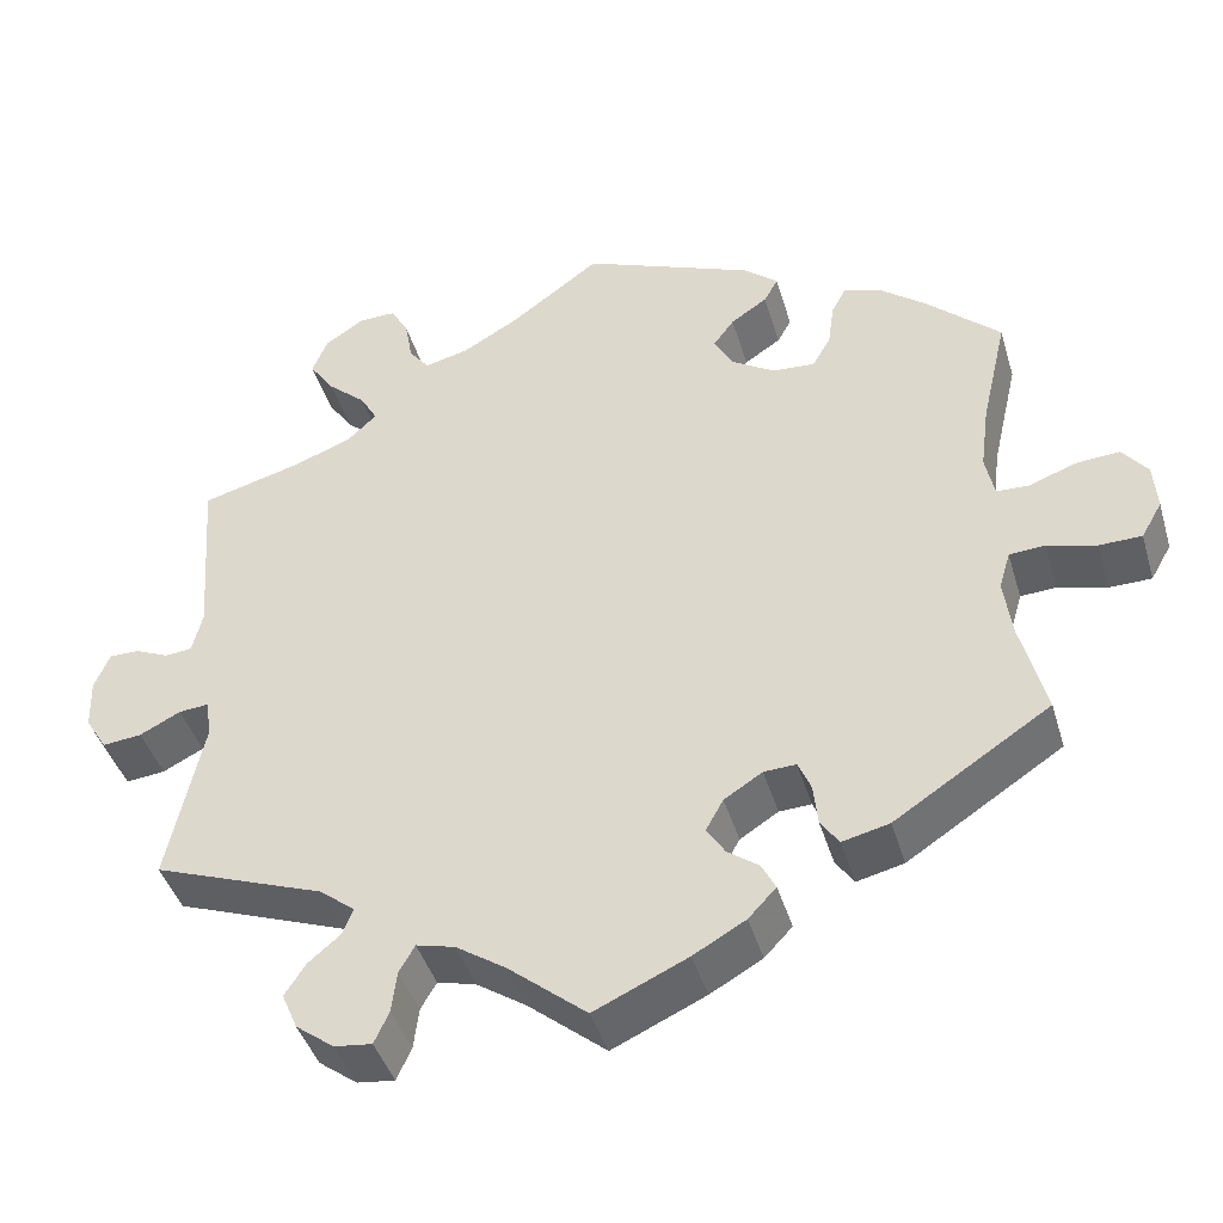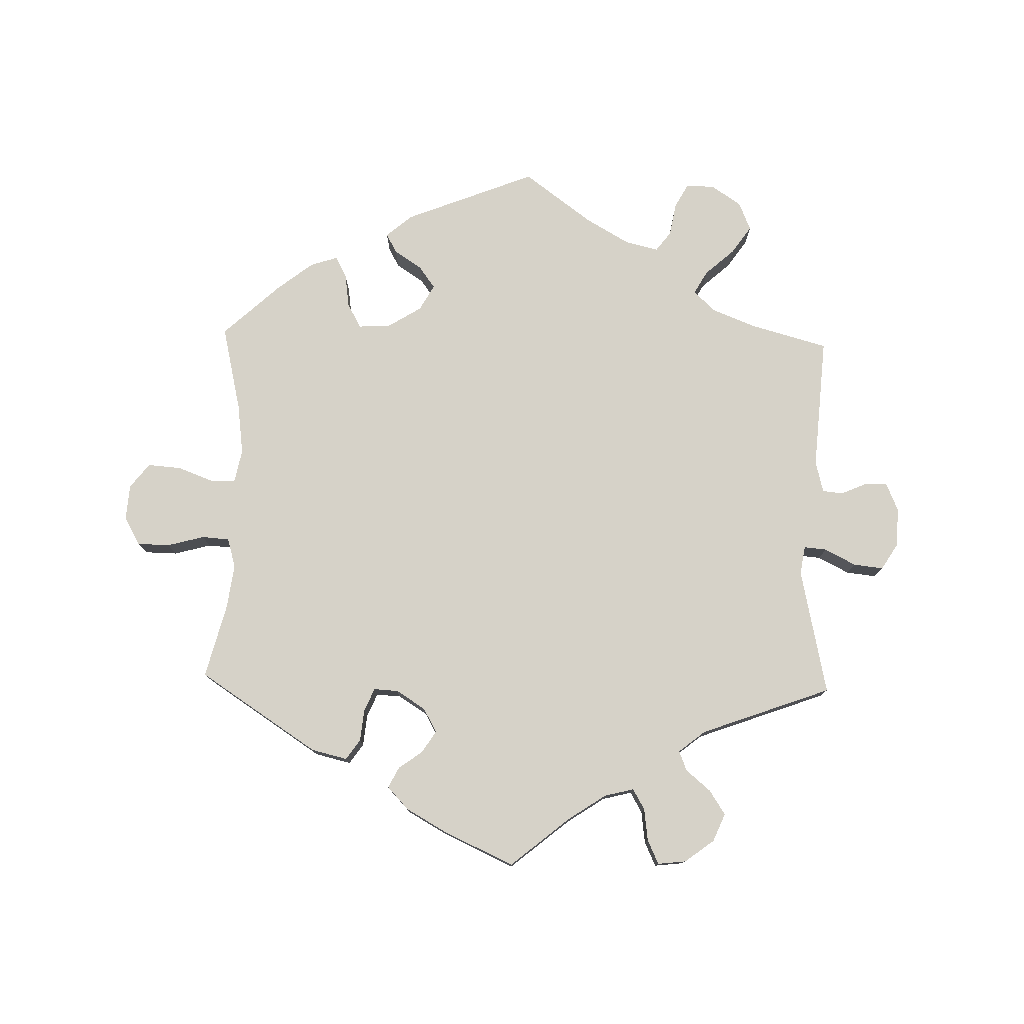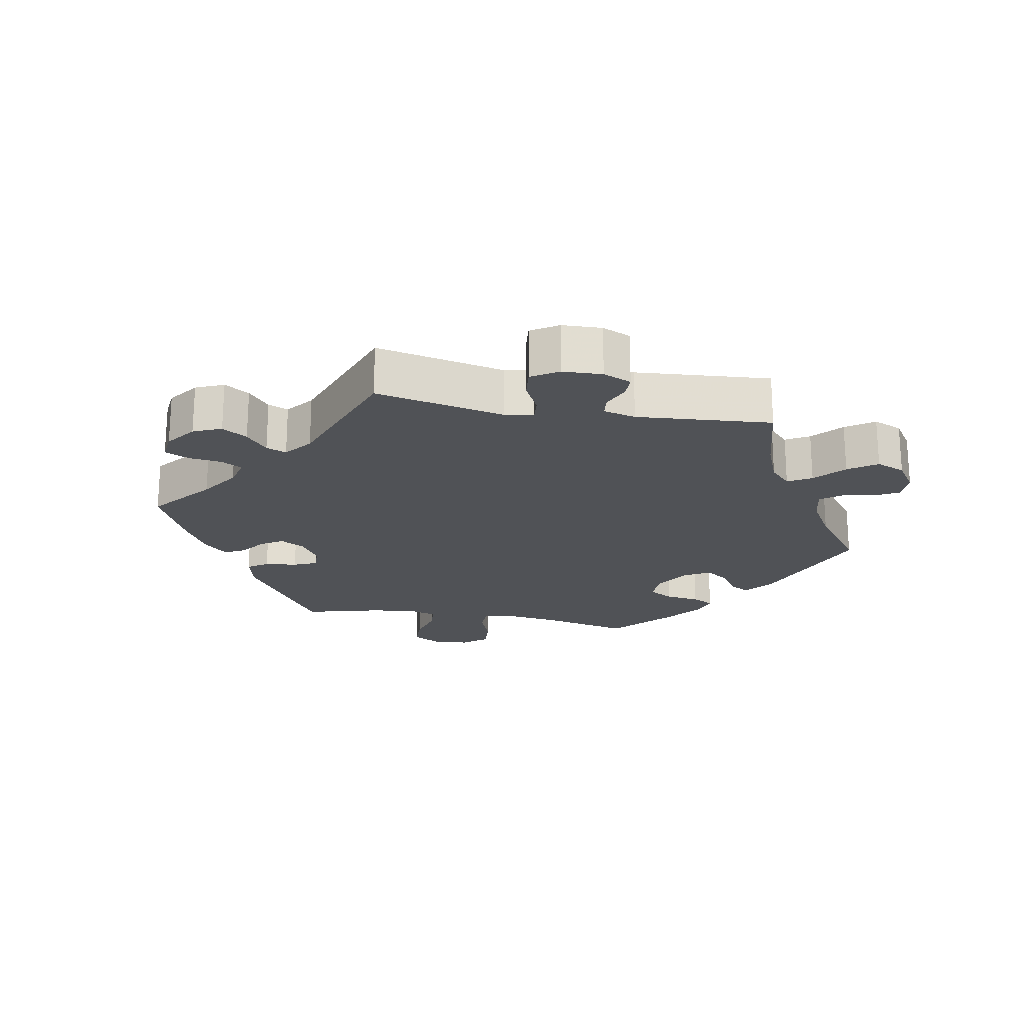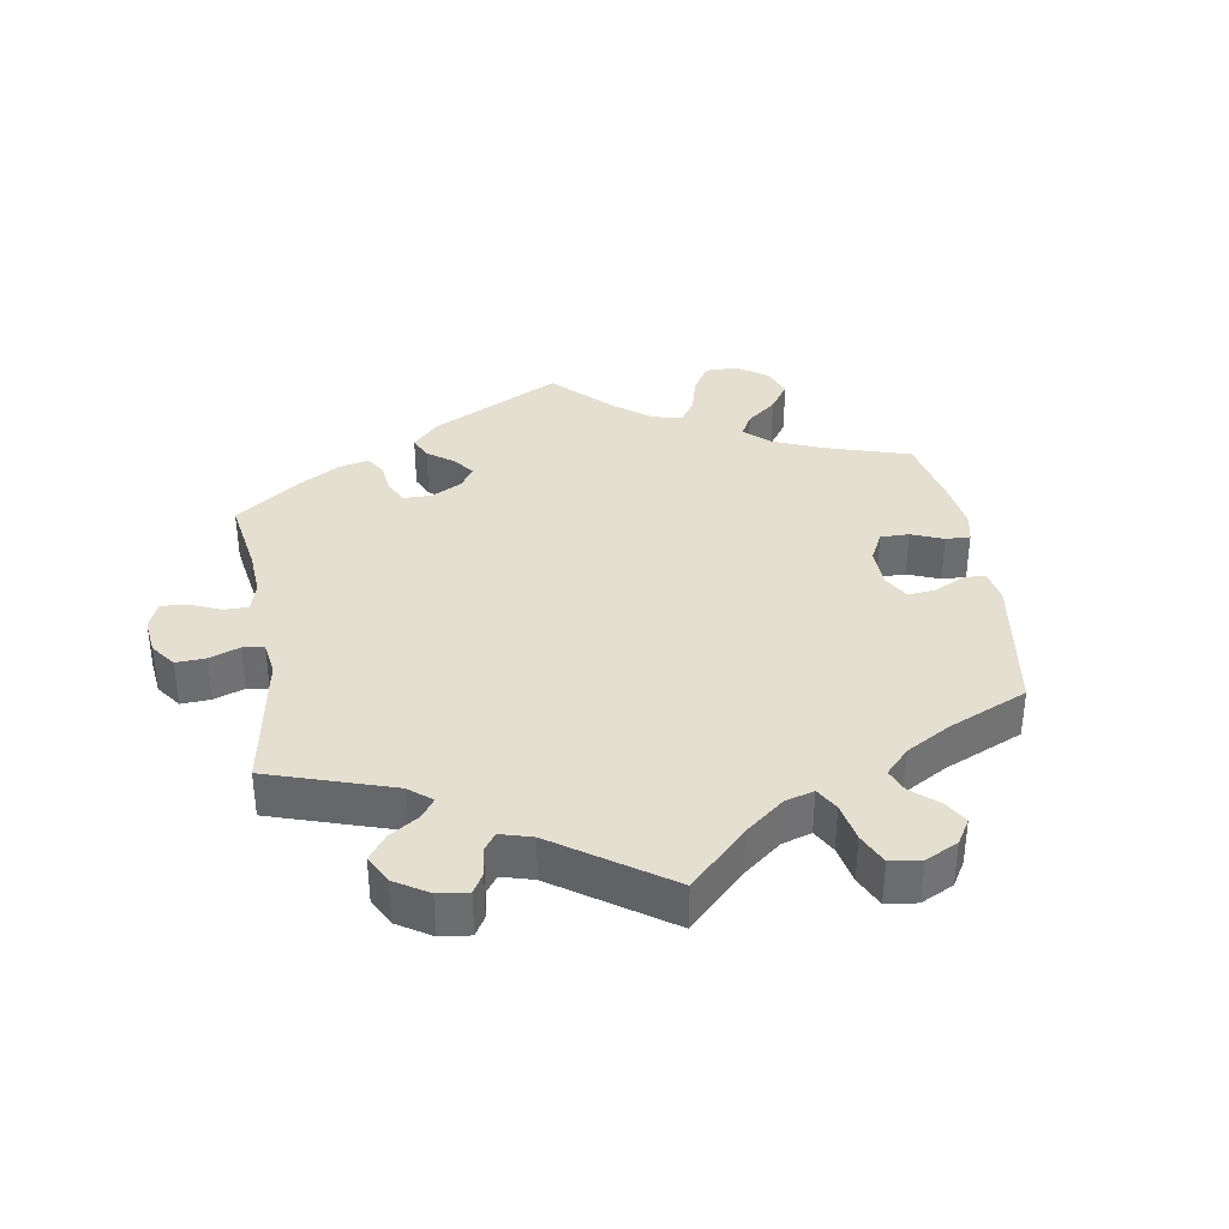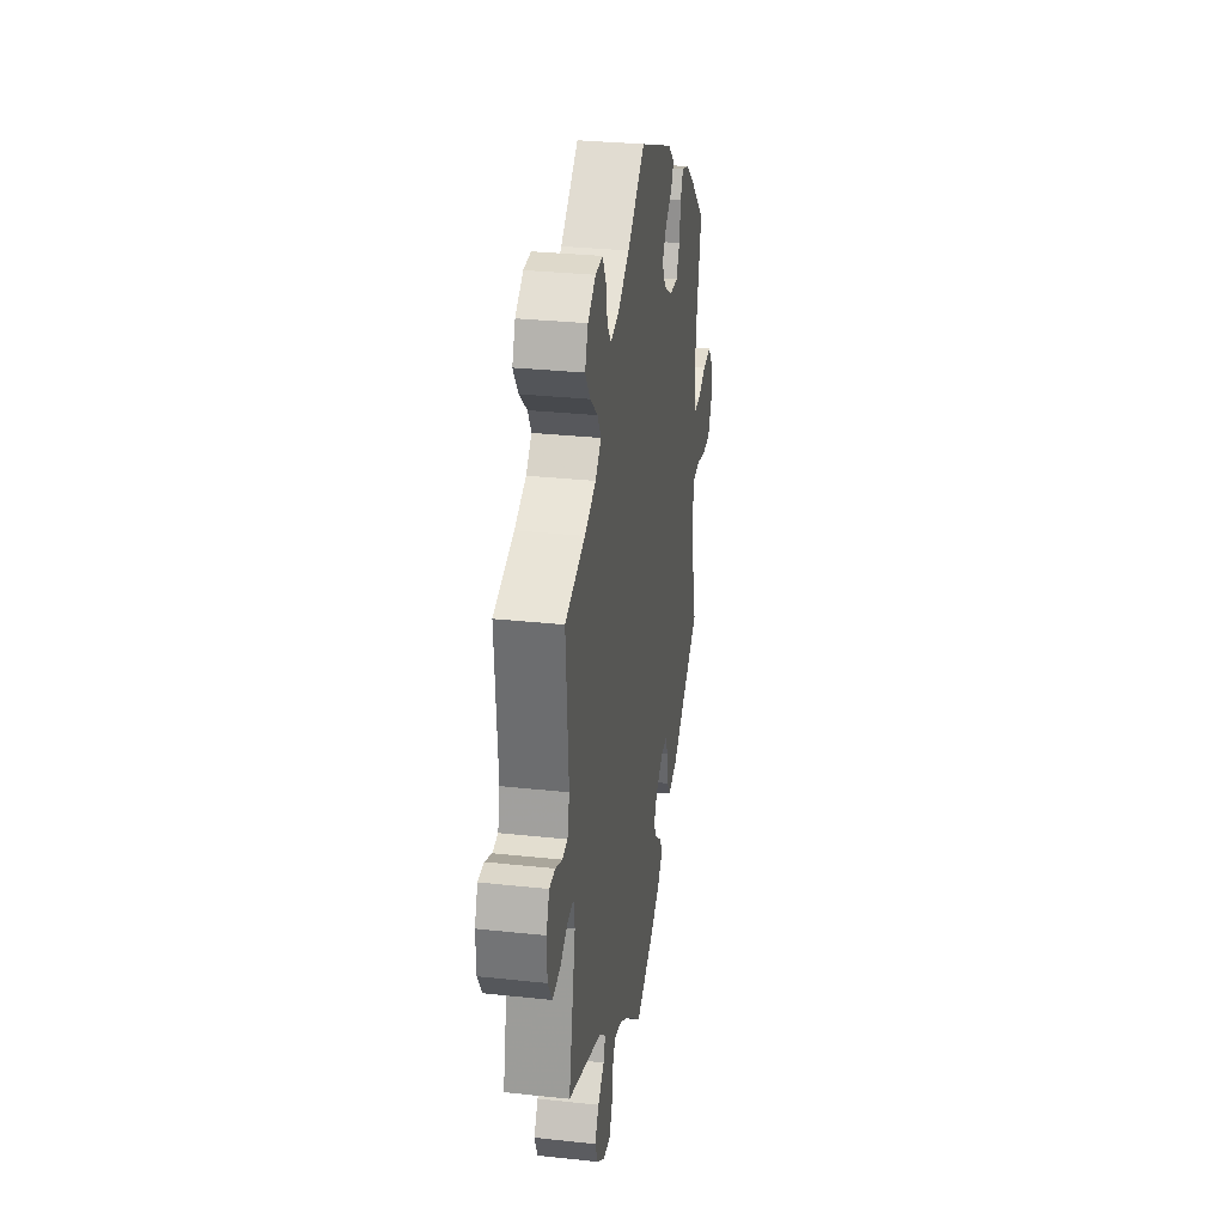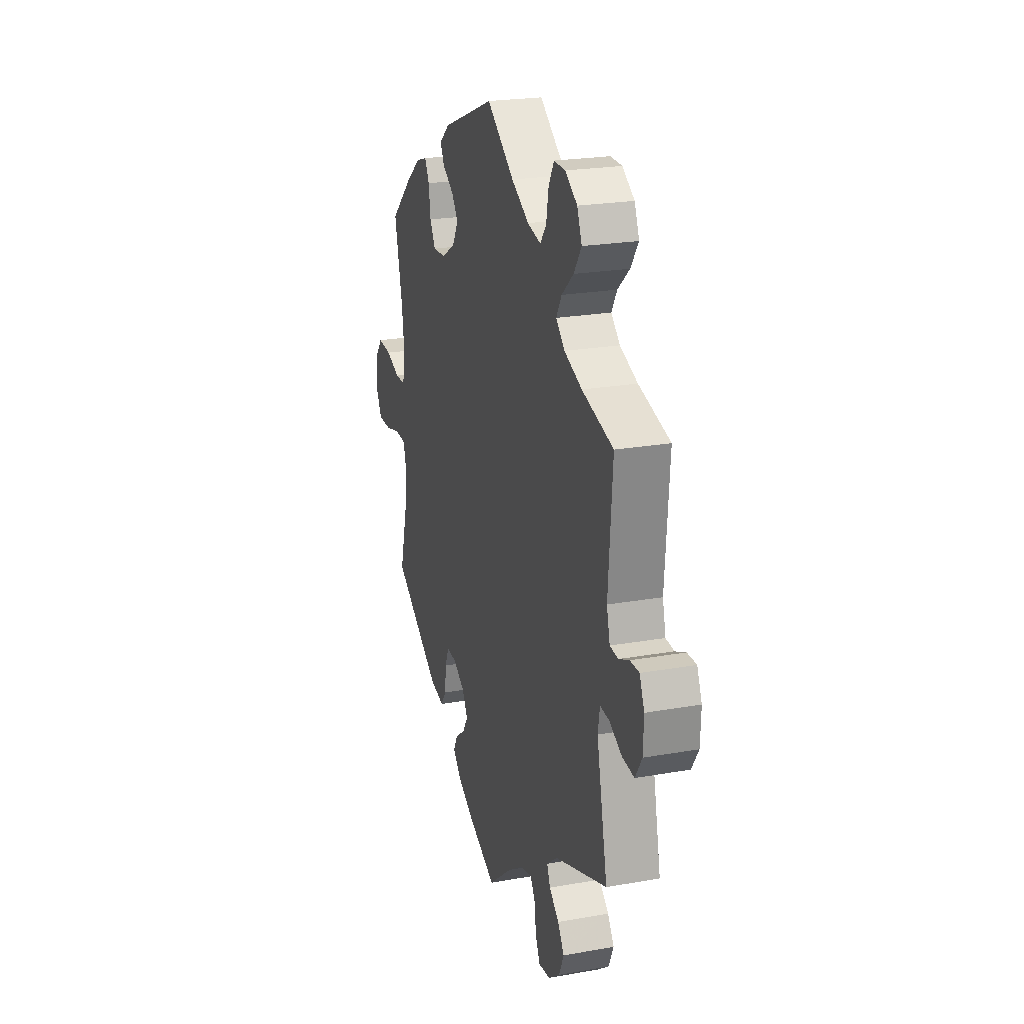
<metadata>
{"format":"obj","ext":"obj","renderer":"f3d","projection":"perspective","resolution":1024,"background":"white","views":[{"elev":-42.6,"azim":16.2,"up":"+Z"},{"elev":77.6,"azim":-178.6,"up":"+Y"},{"elev":-20.8,"azim":-100.3,"up":"+Y"},{"elev":36.6,"azim":-69.3,"up":"+Y"},{"elev":30.5,"azim":-81.1,"up":"+Z"},{"elev":22.9,"azim":-106.9,"up":"+Z"}]}
</metadata>
<code>
v 0.471 0.07 0.16
v 0.461 0.07 0.084
v 0.471 0.07 0.034
v 0.509 0.07 0.033
v 0.562 0.07 0.053
v 0.613 0.07 0.057
v 0.642 0.07 0.02
v 0.646 0.07 -0.034
v 0.622 0.07 -0.076
v 0.573 0.07 -0.077
v 0.517 0.07 -0.062
v 0.476 0.07 -0.065
v 0.463 0.07 -0.109
v 0.472 0.07 -0.176
v 0.501 0.07 -0.288
v 0.322 0.07 -0.405
v 0.268 0.07 -0.418
v 0.247 0.07 -0.388
v 0.242 0.07 -0.34
v 0.227 0.07 -0.305
v 0.19 0.07 -0.307
v 0.146 0.07 -0.335
v 0.126 0.07 -0.371
v 0.147 0.07 -0.404
v 0.183 0.07 -0.43
v 0.199 0.07 -0.461
v 0.167 0.07 -0.495
v 0.107 0.07 -0.529
v 0 0.07 -0.578
v -0.09 0.07 -0.504
v -0.147 0.07 -0.466
v -0.191 0.07 -0.455
v -0.209 0.07 -0.486
v -0.215 0.07 -0.534
v -0.232 0.07 -0.571
v -0.275 0.07 -0.566
v -0.319 0.07 -0.533
v -0.337 0.07 -0.491
v -0.313 0.07 -0.454
v -0.276 0.07 -0.423
v -0.264 0.07 -0.393
v -0.304 0.07 -0.361
v -0.501 0.07 -0.289
v -0.46 0.07 -0.098
v -0.467 0.07 -0.055
v -0.501 0.07 -0.058
v -0.548 0.07 -0.082
v -0.593 0.07 -0.087
v -0.618 0.07 -0.047
v -0.62 0.07 0.012
v -0.602 0.07 0.054
v -0.568 0.07 0.054
v -0.529 0.07 0.037
v -0.498 0.07 0.04
v -0.486 0.07 0.088
v -0.501 0.07 0.289
v -0.384 0.07 0.321
v -0.318 0.07 0.347
v -0.285 0.07 0.378
v -0.305 0.07 0.413
v -0.349 0.07 0.452
v -0.378 0.07 0.494
v -0.36 0.07 0.537
v -0.315 0.07 0.567
v -0.272 0.07 0.568
v -0.252 0.07 0.532
v -0.243 0.07 0.482
v -0.22 0.07 0.452
v -0.17 0.07 0.464
v -0.104 0.07 0.502
v -0.001 0.07 0.578
v 0.197 0.07 0.5
v 0.236 0.07 0.467
v 0.22 0.07 0.438
v 0.178 0.07 0.41
v 0.154 0.07 0.377
v 0.176 0.07 0.338
v 0.226 0.07 0.307
v 0.275 0.07 0.304
v 0.296 0.07 0.341
v 0.303 0.07 0.392
v 0.32 0.07 0.424
v 0.361 0.07 0.411
v 0.415 0.07 0.369
v 0.501 0.07 0.29
v 0.471 0 0.16
v 0.461 0 0.084
v 0.471 0 0.034
v 0.509 0 0.033
v 0.562 0 0.053
v 0.613 0 0.057
v 0.642 0 0.02
v 0.646 0 -0.034
v 0.622 0 -0.076
v 0.573 0 -0.077
v 0.517 0 -0.062
v 0.476 0 -0.065
v 0.463 0 -0.109
v 0.472 0 -0.176
v 0.501 0 -0.288
v 0.322 0 -0.405
v 0.268 0 -0.418
v 0.247 0 -0.388
v 0.242 0 -0.34
v 0.227 0 -0.305
v 0.19 0 -0.307
v 0.146 0 -0.335
v 0.126 0 -0.371
v 0.147 0 -0.404
v 0.183 0 -0.43
v 0.199 0 -0.461
v 0.167 0 -0.495
v 0.107 0 -0.529
v 0 0 -0.578
v -0.09 0 -0.504
v -0.147 0 -0.466
v -0.191 0 -0.455
v -0.209 0 -0.486
v -0.215 0 -0.534
v -0.232 0 -0.571
v -0.275 0 -0.566
v -0.319 0 -0.533
v -0.337 0 -0.491
v -0.313 0 -0.454
v -0.276 0 -0.423
v -0.264 0 -0.393
v -0.304 0 -0.361
v -0.501 0 -0.289
v -0.46 0 -0.098
v -0.467 0 -0.055
v -0.501 0 -0.058
v -0.548 0 -0.082
v -0.593 0 -0.087
v -0.618 0 -0.047
v -0.62 0 0.012
v -0.602 0 0.054
v -0.568 0 0.054
v -0.529 0 0.037
v -0.498 0 0.04
v -0.486 0 0.088
v -0.501 0 0.289
v -0.384 0 0.321
v -0.318 0 0.347
v -0.285 0 0.378
v -0.305 0 0.413
v -0.349 0 0.452
v -0.378 0 0.494
v -0.36 0 0.537
v -0.315 0 0.567
v -0.272 0 0.568
v -0.252 0 0.532
v -0.243 0 0.482
v -0.22 0 0.452
v -0.17 0 0.464
v -0.104 0 0.502
v -0.001 0 0.578
v 0.197 0 0.5
v 0.236 0 0.467
v 0.22 0 0.438
v 0.178 0 0.41
v 0.154 0 0.377
v 0.176 0 0.338
v 0.226 0 0.307
v 0.275 0 0.304
v 0.296 0 0.341
v 0.303 0 0.392
v 0.32 0 0.424
v 0.361 0 0.411
v 0.415 0 0.369
v 0.501 0 0.29
f 84 85 1
f 83 84 1 2
f 80 81 82 83
f 79 80 83 2
f 78 79 2 3
f 77 78 3
f 72 73 74 75
f 70 71 72 75
f 69 70 75 76
f 68 69 76 77
f 64 65 66 67
f 64 67 68
f 63 64 68
f 60 61 62 63
f 59 60 63 68
f 55 56 57
f 54 55 57 58
f 50 51 52 53
f 50 53 54
f 49 50 54
f 46 47 48 49
f 45 46 49 54
f 42 43 44
f 41 42 44 45
f 37 38 39 40
f 37 40 41
f 36 37 41
f 33 34 35 36
f 32 33 36 41
f 31 32 41 45
f 27 28 29 30
f 24 25 26 27
f 23 24 27 30
f 22 23 30 31
f 16 17 18 19
f 14 15 16 19
f 13 14 19 20
f 12 13 20 21
f 8 9 10 11
f 8 11 12
f 7 8 12
f 4 5 6 7
f 3 4 7 12
f 59 68 77 3
f 45 54 58 59
f 22 31 45 59
f 21 22 59
f 3 12 21 59
f 86 170 169
f 87 86 169 168
f 168 167 166 165
f 87 168 165 164
f 88 87 164 163
f 88 163 162
f 160 159 158 157
f 160 157 156 155
f 161 160 155 154
f 162 161 154 153
f 152 151 150 149
f 153 152 149
f 153 149 148
f 148 147 146 145
f 153 148 145 144
f 142 141 140
f 143 142 140 139
f 138 137 136 135
f 139 138 135
f 139 135 134
f 134 133 132 131
f 139 134 131 130
f 129 128 127
f 130 129 127 126
f 125 124 123 122
f 126 125 122
f 126 122 121
f 121 120 119 118
f 126 121 118 117
f 130 126 117 116
f 115 114 113 112
f 112 111 110 109
f 115 112 109 108
f 116 115 108 107
f 104 103 102 101
f 104 101 100 99
f 105 104 99 98
f 106 105 98 97
f 96 95 94 93
f 97 96 93
f 97 93 92
f 92 91 90 89
f 97 92 89 88
f 88 162 153 144
f 144 143 139 130
f 144 130 116 107
f 144 107 106
f 144 106 97 88
f 1 86 87 2
f 2 87 88 3
f 3 88 89 4
f 4 89 90 5
f 5 90 91 6
f 6 91 92 7
f 7 92 93 8
f 8 93 94 9
f 9 94 95 10
f 10 95 96 11
f 11 96 97 12
f 12 97 98 13
f 13 98 99 14
f 14 99 100 15
f 15 100 101 16
f 16 101 102 17
f 17 102 103 18
f 18 103 104 19
f 19 104 105 20
f 20 105 106 21
f 21 106 107 22
f 22 107 108 23
f 23 108 109 24
f 24 109 110 25
f 25 110 111 26
f 26 111 112 27
f 27 112 113 28
f 28 113 114 29
f 29 114 115 30
f 30 115 116 31
f 31 116 117 32
f 32 117 118 33
f 33 118 119 34
f 34 119 120 35
f 35 120 121 36
f 36 121 122 37
f 37 122 123 38
f 38 123 124 39
f 39 124 125 40
f 40 125 126 41
f 41 126 127 42
f 42 127 128 43
f 43 128 129 44
f 44 129 130 45
f 45 130 131 46
f 46 131 132 47
f 47 132 133 48
f 48 133 134 49
f 49 134 135 50
f 50 135 136 51
f 51 136 137 52
f 52 137 138 53
f 53 138 139 54
f 54 139 140 55
f 55 140 141 56
f 56 141 142 57
f 57 142 143 58
f 58 143 144 59
f 59 144 145 60
f 60 145 146 61
f 61 146 147 62
f 62 147 148 63
f 63 148 149 64
f 64 149 150 65
f 65 150 151 66
f 66 151 152 67
f 67 152 153 68
f 68 153 154 69
f 69 154 155 70
f 70 155 156 71
f 71 156 157 72
f 72 157 158 73
f 73 158 159 74
f 74 159 160 75
f 75 160 161 76
f 76 161 162 77
f 77 162 163 78
f 78 163 164 79
f 79 164 165 80
f 80 165 166 81
f 81 166 167 82
f 82 167 168 83
f 83 168 169 84
f 84 169 170 85
f 85 170 86 1

</code>
